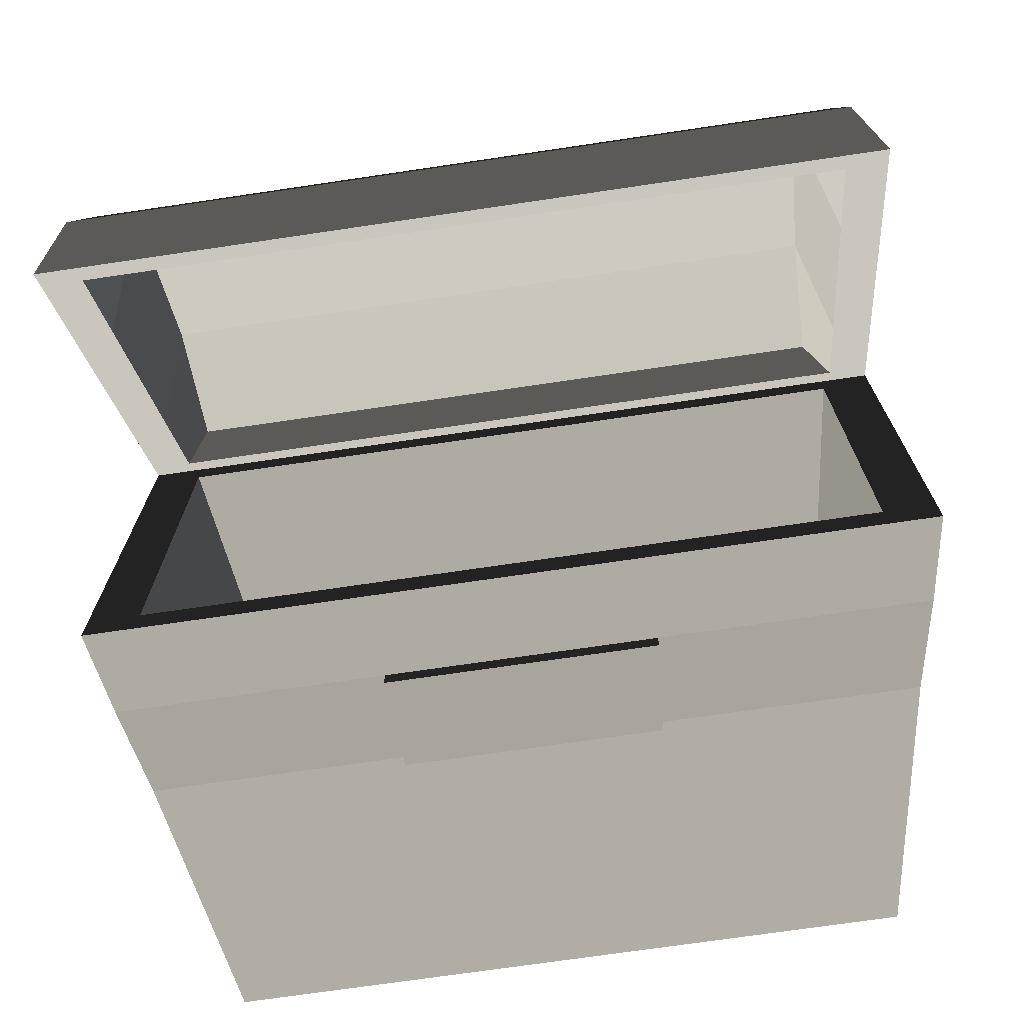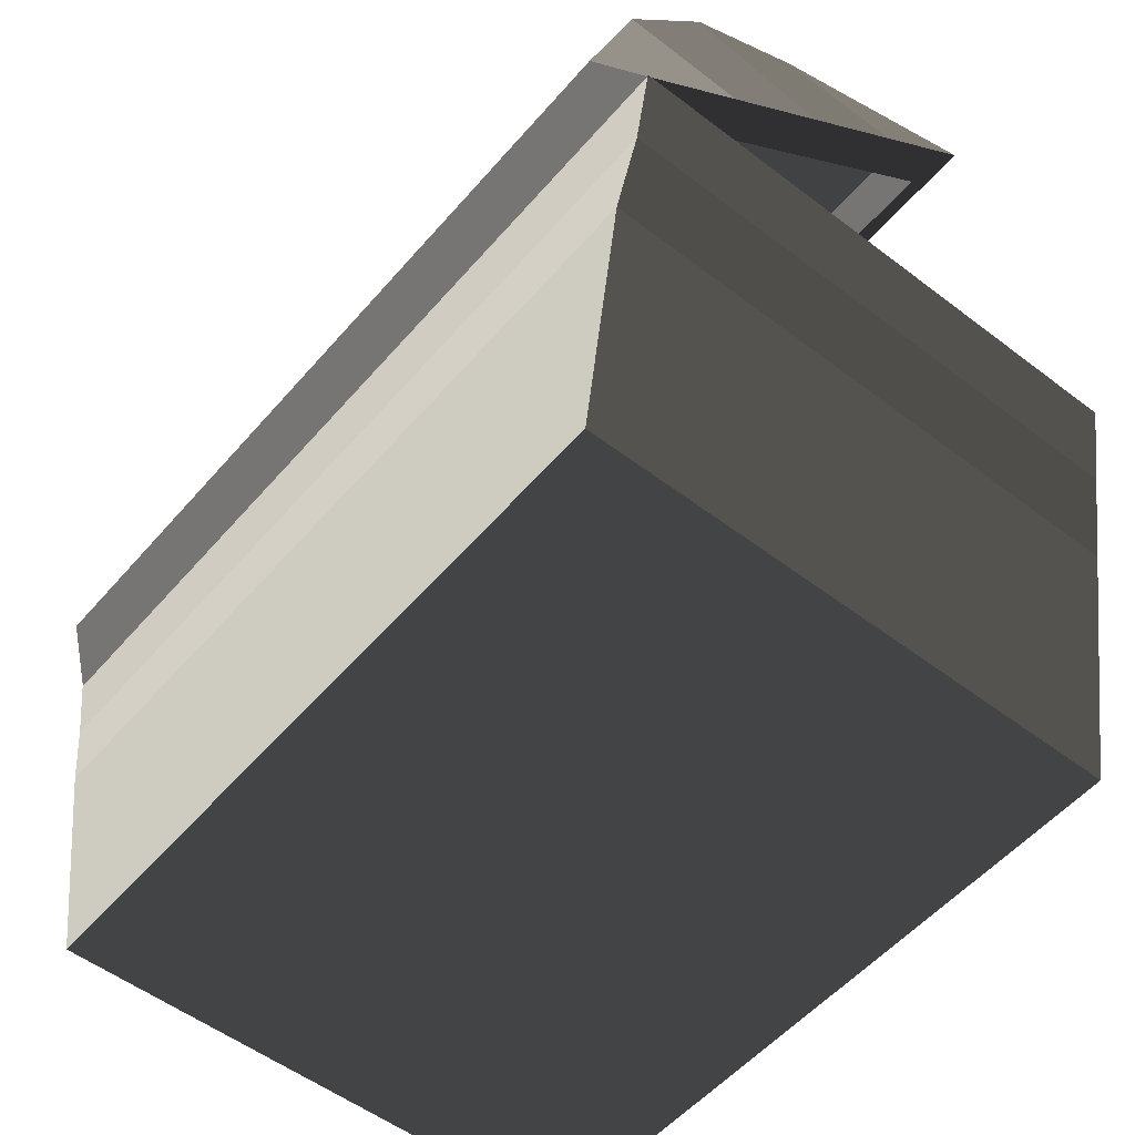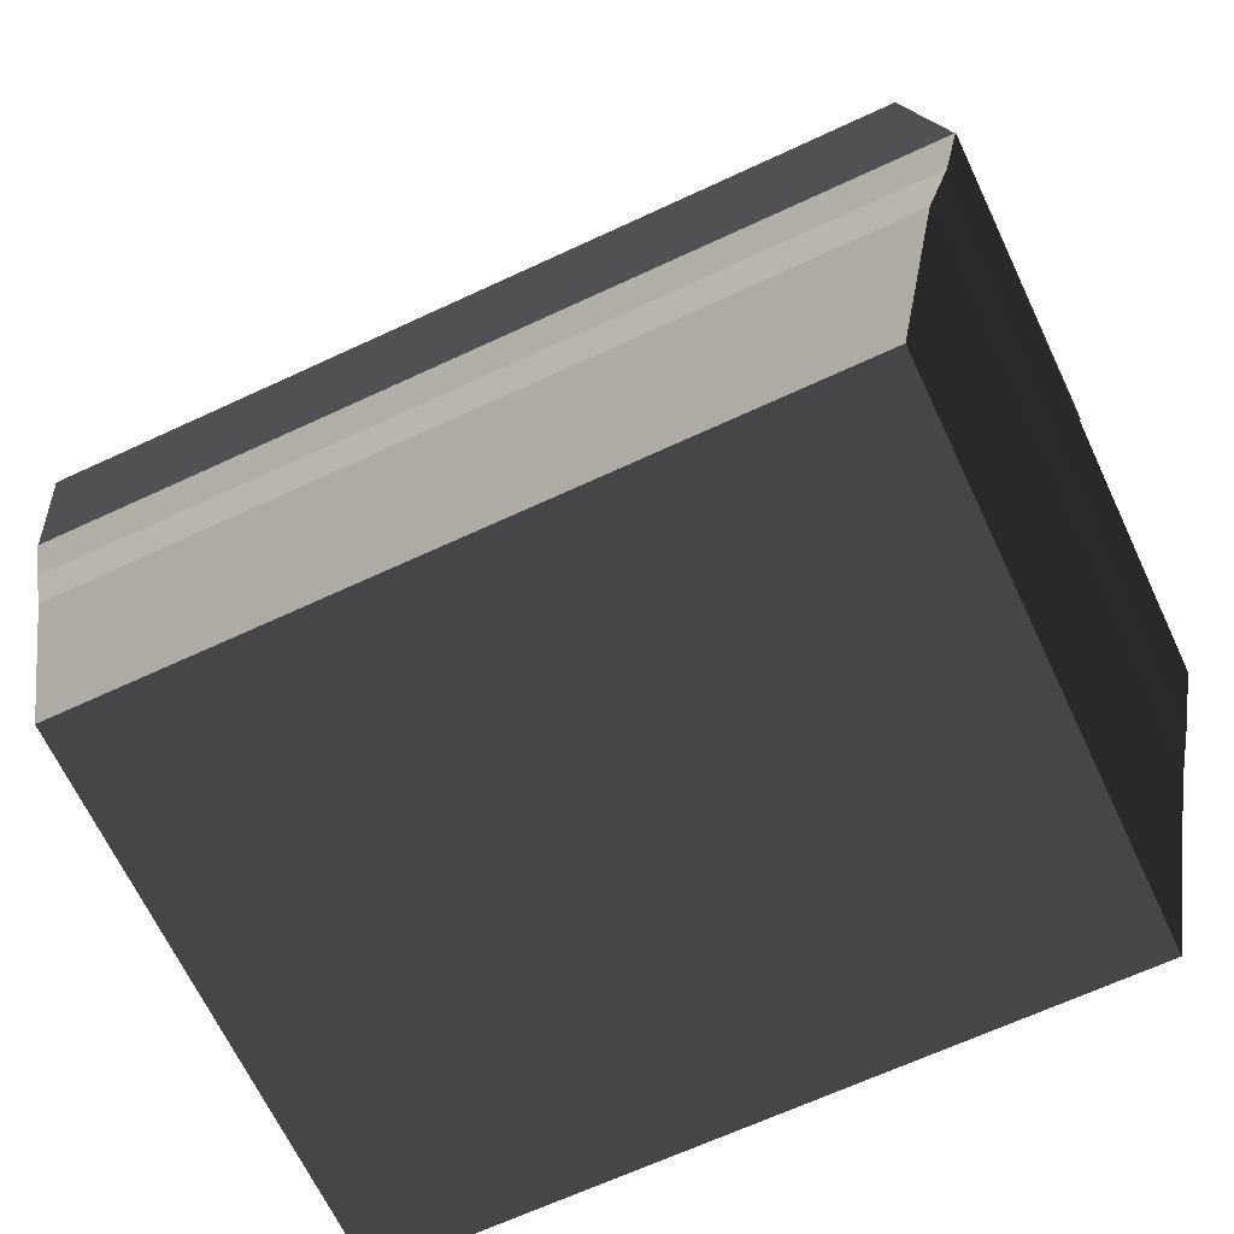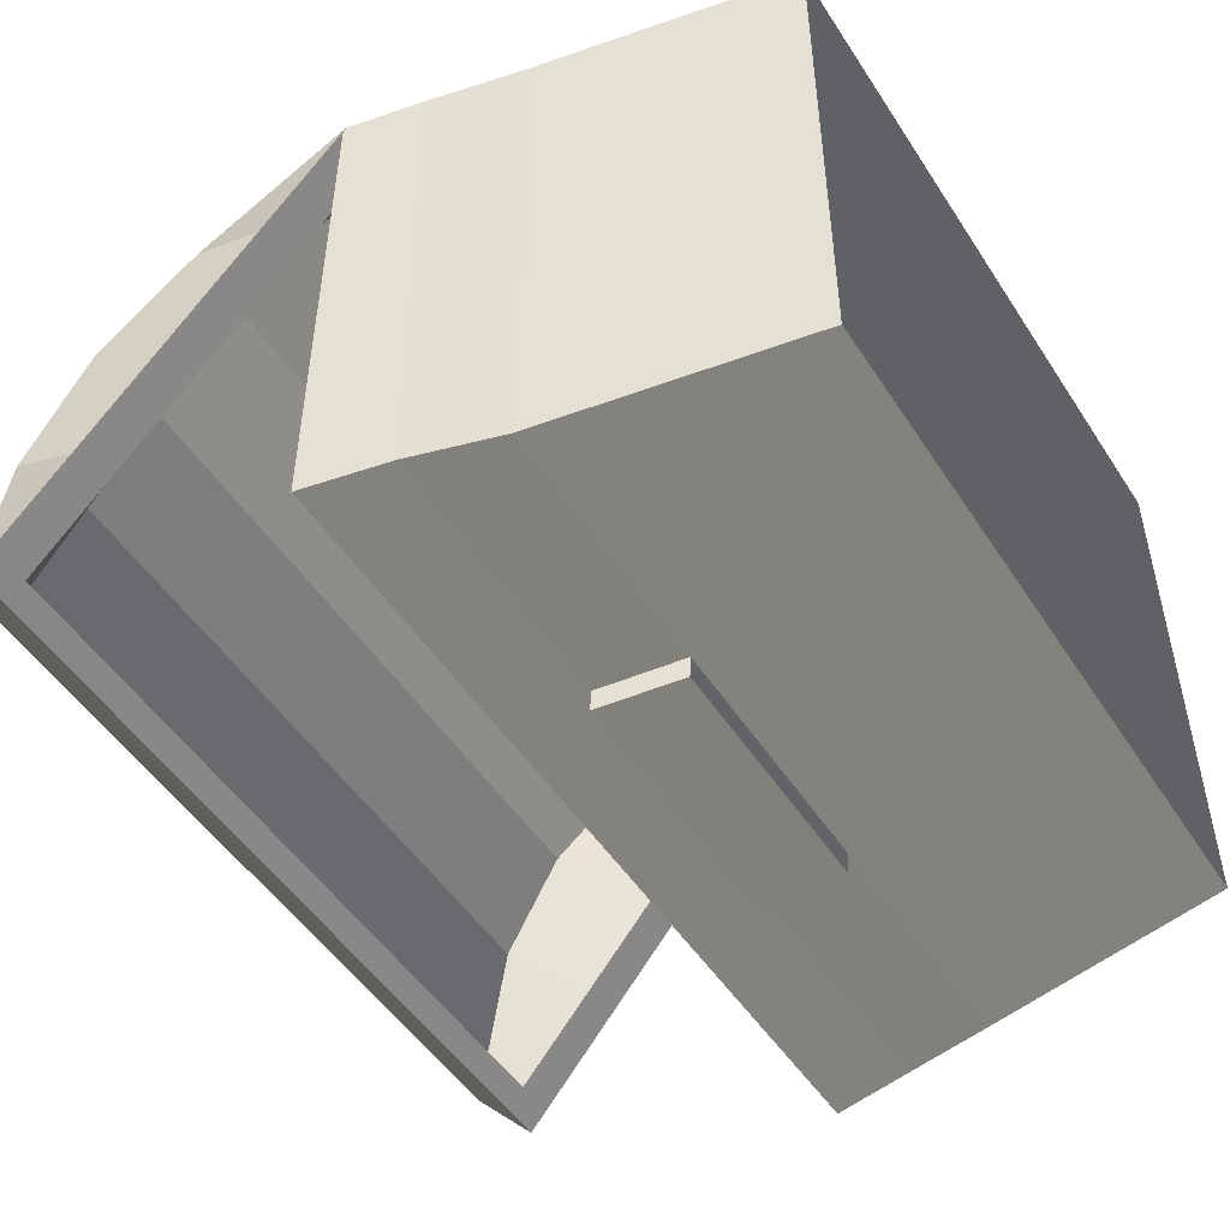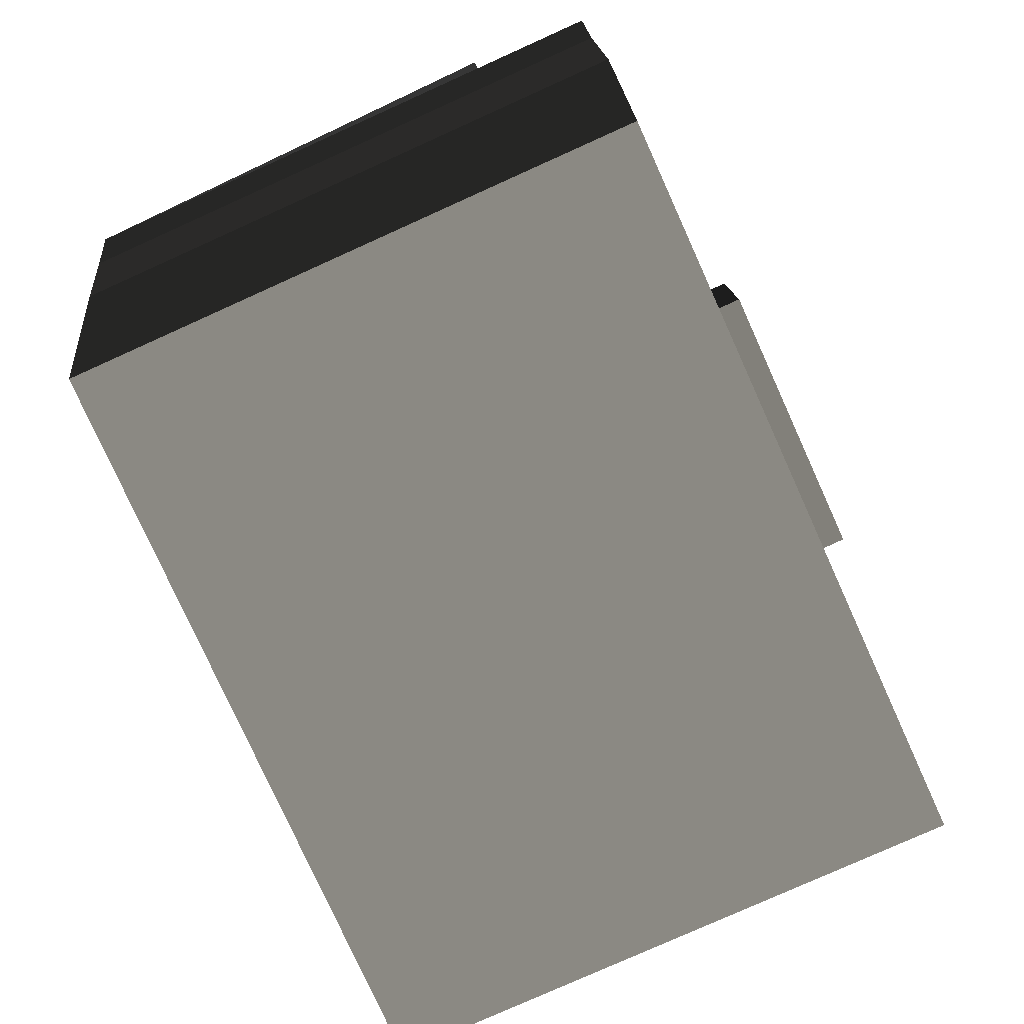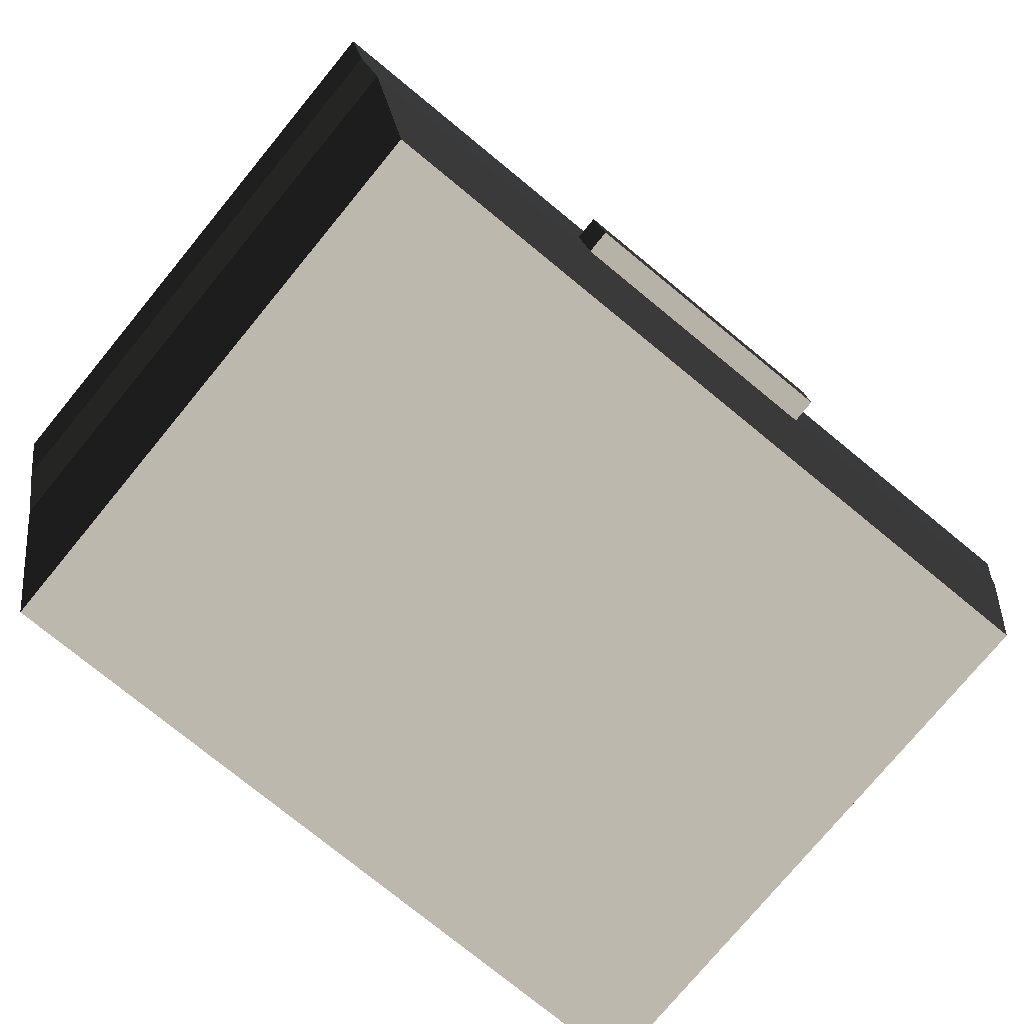
<metadata>
{"format":"obj","ext":"obj","renderer":"f3d","projection":"perspective","resolution":1024,"background":"white","views":[{"elev":-71.7,"azim":8.4,"up":"+Y"},{"elev":-52.9,"azim":-129.4,"up":"+Z"},{"elev":-66.1,"azim":-154.9,"up":"+Z"},{"elev":-49.7,"azim":121.8,"up":"+Y"},{"elev":-78.0,"azim":-65.7,"up":"+Z"},{"elev":-75.6,"azim":-39.4,"up":"+Z"}]}
</metadata>
<code>
v -2.766 -2.039 -1.738
v -3.304 -2.039 1.888
v -3.304 2.039 1.888
v -2.766 2.039 -1.738
v -2.766 2.039 -1.738
v -3.304 2.039 1.888
v 3.304 2.039 1.888
v 2.766 2.039 -1.738
v 2.766 2.039 -1.738
v 3.304 2.039 1.888
v 3.304 -2.039 1.888
v 2.766 -2.039 -1.738
v 2.766 -2.039 -1.738
v 3.304 -2.039 1.888
v -3.304 -2.039 1.888
v -2.766 -2.039 -1.738
v -2.766 2.039 -1.738
v 2.766 2.039 -1.738
v 2.766 -2.039 -1.738
v -2.766 -2.039 -1.738
v -3.625 -2.36 1.133
v -3.625 2.36 1.133
v -3.776 2.36 1.888
v -3.776 -2.36 1.888
v 1.208 2.36 1.133
v 3.625 2.36 1.133
v 3.776 2.36 1.888
v 1.259 2.36 1.888
v 3.625 2.36 1.133
v 3.625 -2.36 1.133
v 3.776 -2.36 1.888
v 3.776 2.36 1.888
v -1.208 -2.36 1.133
v -3.625 -2.36 1.133
v -3.776 -2.36 1.888
v -1.259 -2.36 1.888
v 1.007 2.36 -1.888
v 1.007 -2.36 -1.888
v 3.021 -2.36 -1.888
v 3.021 2.36 -1.888
v 3.304 2.039 1.888
v 3.776 2.36 1.888
v 3.776 -2.36 1.888
v 3.304 -2.039 1.888
v 1.259 -2.36 1.888
v -3.304 -2.039 1.888
v -1.259 -2.36 1.888
v -3.776 -2.36 1.888
v 1.259 2.36 1.888
v 3.776 2.36 1.888
v 3.304 2.039 1.888
v -3.304 2.039 1.888
v -1.259 2.36 1.888
v -3.776 2.36 1.888
v -3.304 -2.039 1.888
v -3.776 -2.36 1.888
v -1.007 -2.36 -1.888
v -3.021 -2.36 -1.888
v -3.432 -2.401 0.3521
v -1.144 -2.401 0.3521
v -1.144 -2.401 0.3521
v -3.432 -2.401 0.3521
v -3.625 -2.36 1.133
v -1.208 -2.36 1.133
v 3.021 2.36 -1.888
v 3.021 -2.36 -1.888
v 3.432 -2.401 0.3521
v 3.432 2.401 0.3521
v 3.432 2.401 0.3521
v 3.432 -2.401 0.3521
v 3.625 -2.36 1.133
v 3.625 2.36 1.133
v 1.007 2.36 -1.888
v 3.021 2.36 -1.888
v 3.432 2.401 0.3521
v 1.144 2.401 0.3521
v 1.144 2.401 0.3521
v 3.432 2.401 0.3521
v 3.625 2.36 1.133
v 1.208 2.36 1.133
v -3.021 -2.36 -1.888
v -3.021 2.36 -1.888
v -3.432 2.401 0.3521
v -3.432 -2.401 0.3521
v -3.432 -2.401 0.3521
v -3.432 2.401 0.3521
v -3.625 2.36 1.133
v -3.625 -2.36 1.133
v -3.432 2.401 0.3521
v -1.144 2.401 0.3521
v -1.208 2.36 1.133
v -3.625 2.36 1.133
v -1.144 2.401 0.3521
v 1.144 2.401 0.3521
v 1.208 2.36 1.133
v -1.208 2.36 1.133
v -3.021 2.36 -1.888
v -1.007 2.36 -1.888
v -1.144 2.401 0.3521
v -3.432 2.401 0.3521
v -1.007 2.36 -1.888
v 1.007 2.36 -1.888
v 1.144 2.401 0.3521
v -1.144 2.401 0.3521
v 3.432 -2.401 0.3521
v 1.144 -2.401 0.3521
v 1.208 -2.36 1.133
v 3.625 -2.36 1.133
v 1.208 -2.36 1.133
v 1.208 -2.561 1.143
v -1.208 -2.561 1.143
v -1.208 -2.36 1.133
v 3.021 -2.36 -1.888
v 1.007 -2.36 -1.888
v 1.144 -2.401 0.3521
v 3.432 -2.401 0.3521
v 1.007 -2.36 -1.888
v -1.007 -2.36 -1.888
v -1.144 -2.401 0.3521
v 1.144 -2.401 0.3521
v -3.021 2.36 -1.888
v -3.021 -2.36 -1.888
v -1.007 -2.36 -1.888
v -1.007 2.36 -1.888
v -1.007 2.36 -1.888
v -1.007 -2.36 -1.888
v 1.007 -2.36 -1.888
v 1.007 2.36 -1.888
v 3.625 -2.36 1.133
v 1.208 -2.36 1.133
v 1.259 -2.36 1.888
v 3.776 -2.36 1.888
v 1.208 -2.36 1.133
v -1.208 -2.36 1.133
v -1.259 -2.36 1.888
v 1.259 -2.36 1.888
v -3.625 2.36 1.133
v -1.208 2.36 1.133
v -1.259 2.36 1.888
v -3.776 2.36 1.888
v -1.208 2.36 1.133
v 1.208 2.36 1.133
v 1.259 2.36 1.888
v -1.259 2.36 1.888
v 1.144 -2.602 0.3626
v -1.144 -2.602 0.3626
v -1.208 -2.561 1.143
v 1.208 -2.561 1.143
v -1.144 -2.401 0.3521
v -1.144 -2.602 0.3626
v 1.144 -2.602 0.3626
v 1.144 -2.401 0.3521
v 1.144 -2.401 0.3521
v 1.144 -2.602 0.3626
v 1.208 -2.561 1.143
v 1.208 -2.36 1.133
v -1.208 -2.36 1.133
v -1.208 -2.561 1.143
v -1.144 -2.602 0.3626
v -1.144 -2.401 0.3521
v 3.168 0.3564 4.808
v -3.178 0.3563 4.808
v -3.178 -0.8668 5.002
v 3.168 -0.8668 5.002
v 3.168 2.387 2.272
v -3.178 2.387 2.272
v -3.178 1.983 3.443
v 3.168 1.983 3.443
v 3.168 1.983 3.443
v -3.178 1.983 3.443
v -3.178 1.306 4.288
v 3.168 1.306 4.288
v 3.168 1.306 4.288
v -3.178 1.306 4.288
v -3.178 0.3563 4.808
v 3.168 0.3564 4.808
v -3.776 1.448 2.621
v -3.776 2.352 1.862
v -3.462 2.655 2.224
v -3.462 2.206 3.524
v -3.776 2.352 1.862
v 3.776 2.352 1.862
v 3.514 2.655 2.224
v -3.462 2.655 2.224
v 3.776 -0.3601 4.138
v 3.776 -1.264 4.896
v 3.514 -0.9606 5.258
v 3.514 0.3984 5.041
v 3.776 -1.264 4.896
v -3.776 -1.264 4.896
v -3.462 -0.9606 5.258
v 3.514 -0.9606 5.258
v 3.776 -1.264 4.896
v 3.776 -0.3601 4.138
v 3.398 -1.083 4.744
v -3.776 -1.264 4.896
v -3.398 -1.083 4.744
v -3.398 -0.3601 4.138
v -3.776 -0.3601 4.138
v 3.398 -0.3601 4.138
v 3.514 0.3984 5.041
v 3.514 -0.9606 5.258
v -3.462 -0.9606 5.258
v -3.462 0.3984 5.041
v 3.514 2.655 2.224
v 3.514 2.206 3.524
v -3.462 2.206 3.524
v -3.462 2.655 2.224
v 3.514 2.206 3.524
v 3.514 1.454 4.464
v -3.462 1.454 4.464
v -3.462 2.206 3.524
v 3.514 1.454 4.464
v 3.514 0.3984 5.041
v -3.462 0.3984 5.041
v -3.462 1.454 4.464
v 3.398 1.448 2.621
v 3.776 1.448 2.621
v 3.776 2.352 1.862
v 3.398 2.171 2.014
v -3.776 2.352 1.862
v -3.398 2.171 2.014
v -3.776 1.448 2.621
v -3.398 1.448 2.621
v -3.776 0.5439 3.379
v -3.398 0.5439 3.379
v -3.398 1.357 2.696
v -3.776 1.448 2.621
v -3.398 1.448 2.621
v -3.776 -0.3601 4.138
v -3.398 -0.3601 4.138
v -3.398 -0.2697 4.062
v -3.776 0.5439 3.379
v -3.398 0.5439 3.379
v 3.776 2.352 1.862
v 3.776 1.448 2.621
v 3.514 2.206 3.524
v 3.514 2.655 2.224
v 3.776 1.448 2.621
v 3.776 0.5439 3.379
v 3.514 1.454 4.464
v 3.514 2.206 3.524
v 3.776 0.5439 3.379
v 3.776 -0.3601 4.138
v 3.514 0.3984 5.041
v 3.514 1.454 4.464
v -3.776 -1.264 4.896
v -3.776 -0.3601 4.138
v -3.462 0.3984 5.041
v -3.462 -0.9606 5.258
v -3.776 -0.3601 4.138
v -3.776 0.5439 3.379
v -3.462 1.454 4.464
v -3.462 0.3984 5.041
v -3.776 0.5439 3.379
v -3.776 1.448 2.621
v -3.462 2.206 3.524
v -3.462 1.454 4.464
v 3.168 -0.8668 5.002
v 3.398 -1.083 4.744
v 3.398 -0.3601 4.138
v 3.168 0.3564 4.808
v 3.398 -0.2697 4.062
v -3.398 -1.083 4.744
v 3.398 -1.083 4.744
v 3.168 -0.8668 5.002
v -3.178 -0.8668 5.002
v 3.398 0.5439 3.379
v 3.776 0.5439 3.379
v 3.776 1.448 2.621
v 3.398 1.357 2.696
v 3.398 1.448 2.621
v -3.398 1.357 2.696
v -3.398 0.5439 3.379
v -3.178 1.306 4.288
v -3.178 1.983 3.443
v 3.398 -0.3601 4.138
v 3.776 -0.3601 4.138
v 3.776 0.5439 3.379
v 3.398 -0.2697 4.062
v 3.398 0.5439 3.379
v -3.398 -0.3601 4.138
v -3.398 -1.083 4.744
v -3.178 -0.8668 5.002
v -3.178 0.3563 4.808
v -3.398 -0.2697 4.062
v 3.398 -0.2697 4.062
v 3.398 0.5439 3.379
v 3.168 1.306 4.288
v 3.168 0.3564 4.808
v -3.398 1.448 2.621
v -3.398 1.357 2.696
v -3.178 1.983 3.443
v -3.398 2.171 2.014
v -3.178 2.387 2.272
v -3.398 0.5439 3.379
v -3.398 -0.2697 4.062
v -3.178 0.3563 4.808
v -3.178 1.306 4.288
v 3.398 2.171 2.014
v -3.398 2.171 2.014
v -3.178 2.387 2.272
v 3.168 2.387 2.272
v 3.398 0.5439 3.379
v 3.398 1.357 2.696
v 3.168 1.983 3.443
v 3.168 1.306 4.288
v 3.168 1.983 3.443
v 3.398 1.357 2.696
v 3.398 1.448 2.621
v 3.398 2.171 2.014
v 3.168 2.387 2.272
g Chest_(1)_578_14
f 1 3 2
f 1 4 3
f 5 7 6
f 5 8 7
f 9 11 10
f 9 12 11
f 13 15 14
f 13 16 15
f 17 19 18
f 17 20 19
f 21 23 22
f 21 24 23
f 25 27 26
f 25 28 27
f 29 31 30
f 29 32 31
f 33 35 34
f 33 36 35
f 37 39 38
f 37 40 39
f 41 43 42
f 43 41 44
f 43 44 45
f 45 44 46
f 45 46 47
f 47 46 48
f 49 51 50
f 51 49 52
f 52 49 53
f 52 53 54
f 52 54 55
f 55 54 56
f 57 59 58
f 57 60 59
f 61 63 62
f 61 64 63
f 65 67 66
f 65 68 67
f 69 71 70
f 69 72 71
f 73 75 74
f 73 76 75
f 77 79 78
f 77 80 79
f 81 83 82
f 81 84 83
f 85 87 86
f 85 88 87
f 89 91 90
f 89 92 91
f 93 95 94
f 93 96 95
f 97 99 98
f 97 100 99
f 101 103 102
f 101 104 103
f 105 107 106
f 105 108 107
f 109 111 110
f 109 112 111
f 113 115 114
f 113 116 115
f 117 119 118
f 117 120 119
f 121 123 122
f 121 124 123
f 125 127 126
f 125 128 127
f 129 131 130
f 129 132 131
f 133 135 134
f 133 136 135
f 137 139 138
f 137 140 139
f 141 143 142
f 141 144 143
f 145 147 146
f 145 148 147
f 149 151 150
f 149 152 151
f 153 155 154
f 153 156 155
f 157 159 158
f 157 160 159
f 161 163 162
f 161 164 163
f 165 167 166
f 165 168 167
f 169 171 170
f 169 172 171
f 173 175 174
f 173 176 175
f 177 179 178
f 177 180 179
f 181 183 182
f 181 184 183
f 185 187 186
f 185 188 187
f 189 191 190
f 189 192 191
f 193 195 194
f 195 193 196
f 195 196 197
f 197 196 198
f 198 196 199
f 200 194 195
f 201 203 202
f 201 204 203
f 205 207 206
f 205 208 207
f 209 211 210
f 209 212 211
f 213 215 214
f 213 216 215
f 217 219 218
f 219 217 220
f 220 221 219
f 221 220 222
f 221 222 223
f 223 222 224
f 225 227 226
f 228 227 225
f 227 228 229
f 230 232 231
f 233 232 230
f 232 233 234
f 235 237 236
f 235 238 237
f 239 241 240
f 239 242 241
f 243 245 244
f 243 246 245
f 247 249 248
f 247 250 249
f 251 253 252
f 251 254 253
f 255 257 256
f 255 258 257
f 259 261 260
f 261 259 262
f 261 262 263
f 264 266 265
f 264 267 266
f 268 270 269
f 270 268 271
f 270 271 272
f 273 275 274
f 273 276 275
f 277 279 278
f 279 277 280
f 281 279 280
f 282 284 283
f 284 282 285
f 285 282 286
f 287 289 288
f 287 290 289
f 291 293 292
f 293 291 294
f 293 294 295
f 296 298 297
f 296 299 298
f 300 302 301
f 300 303 302
f 304 306 305
f 304 307 306
f 308 310 309
f 310 308 311
f 311 308 312

</code>
